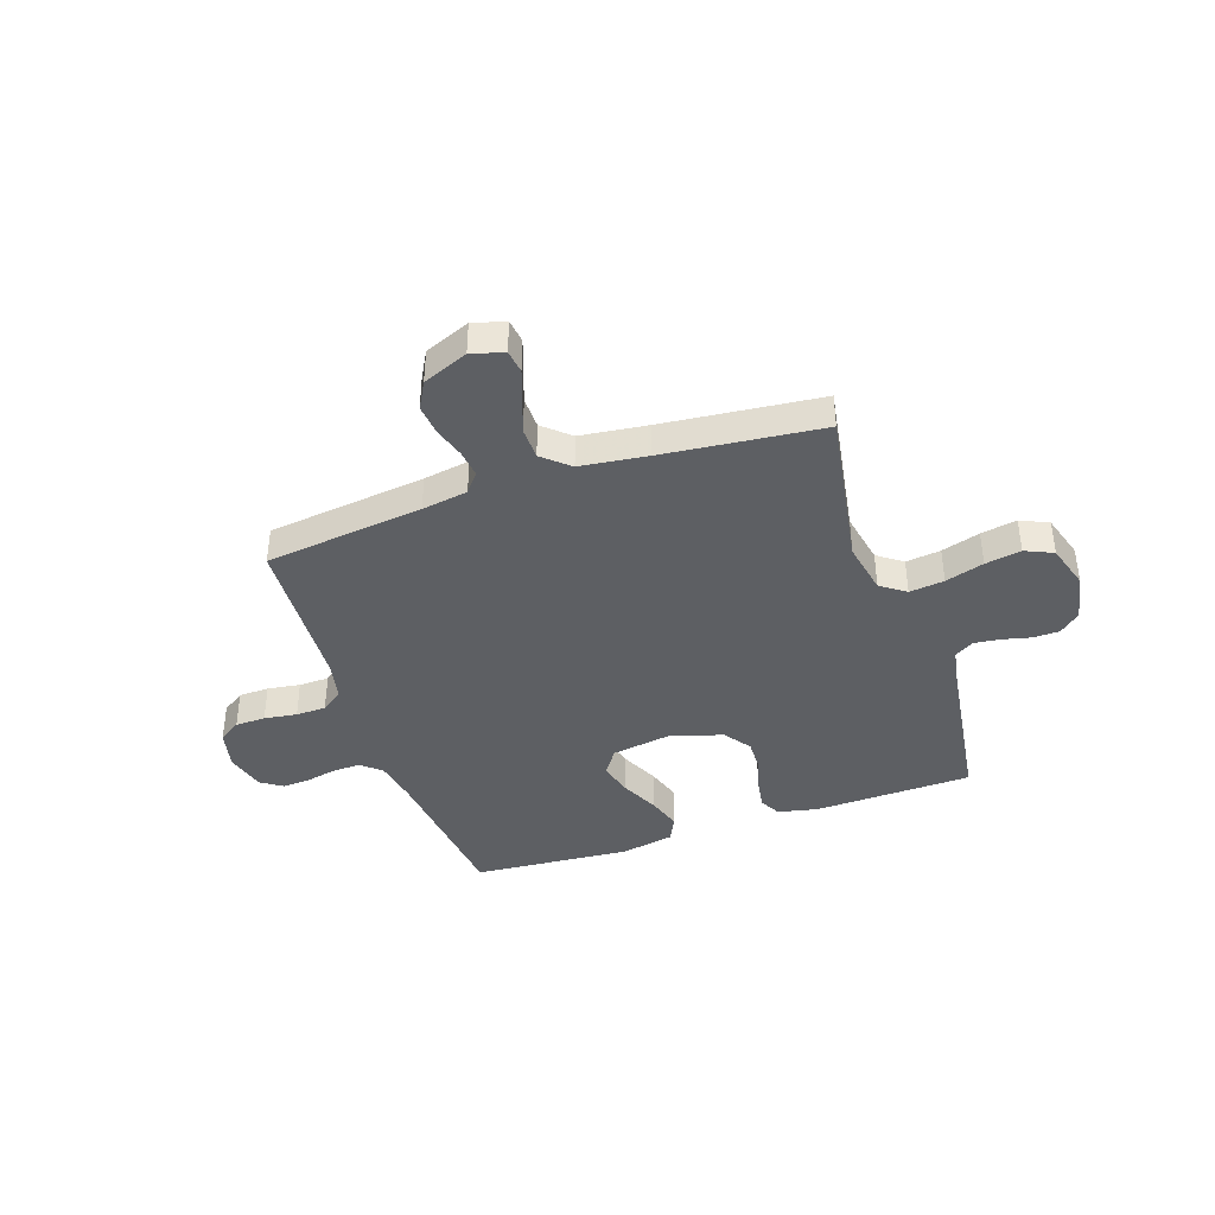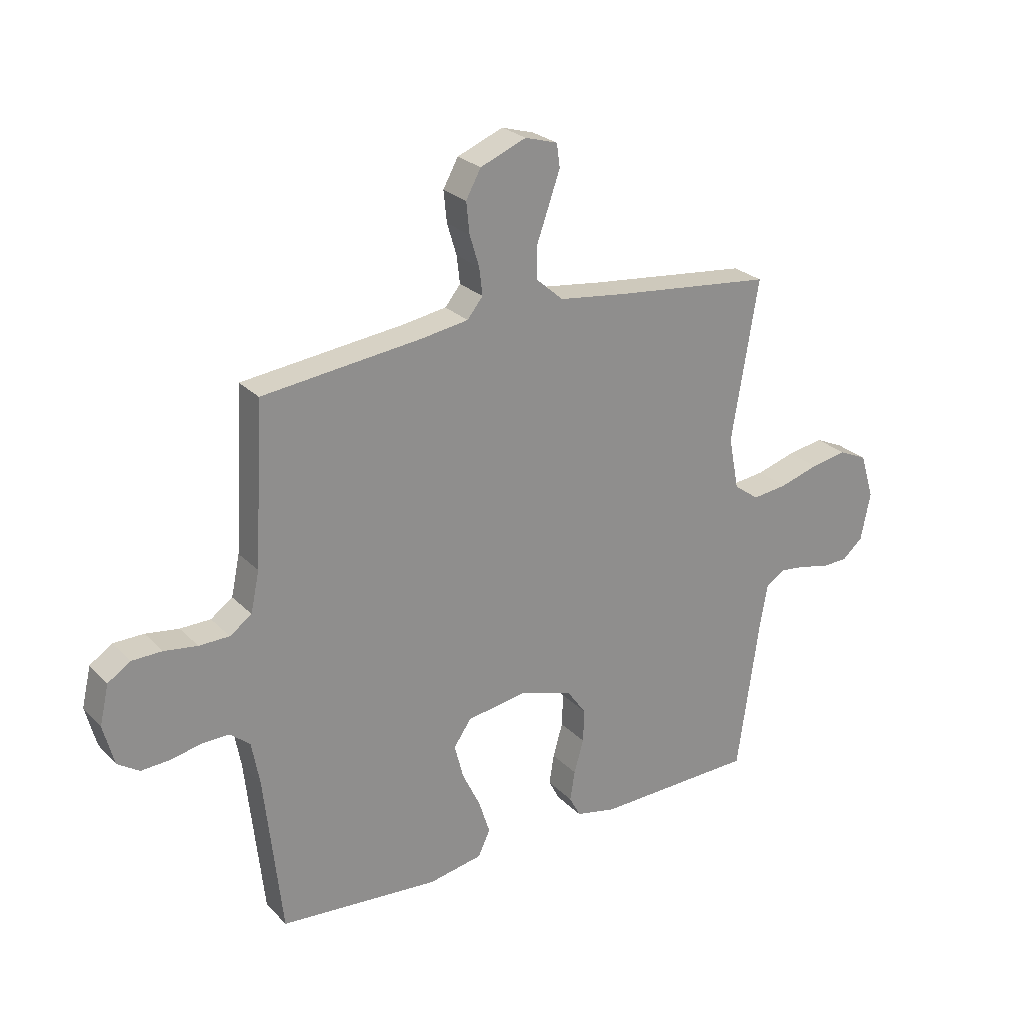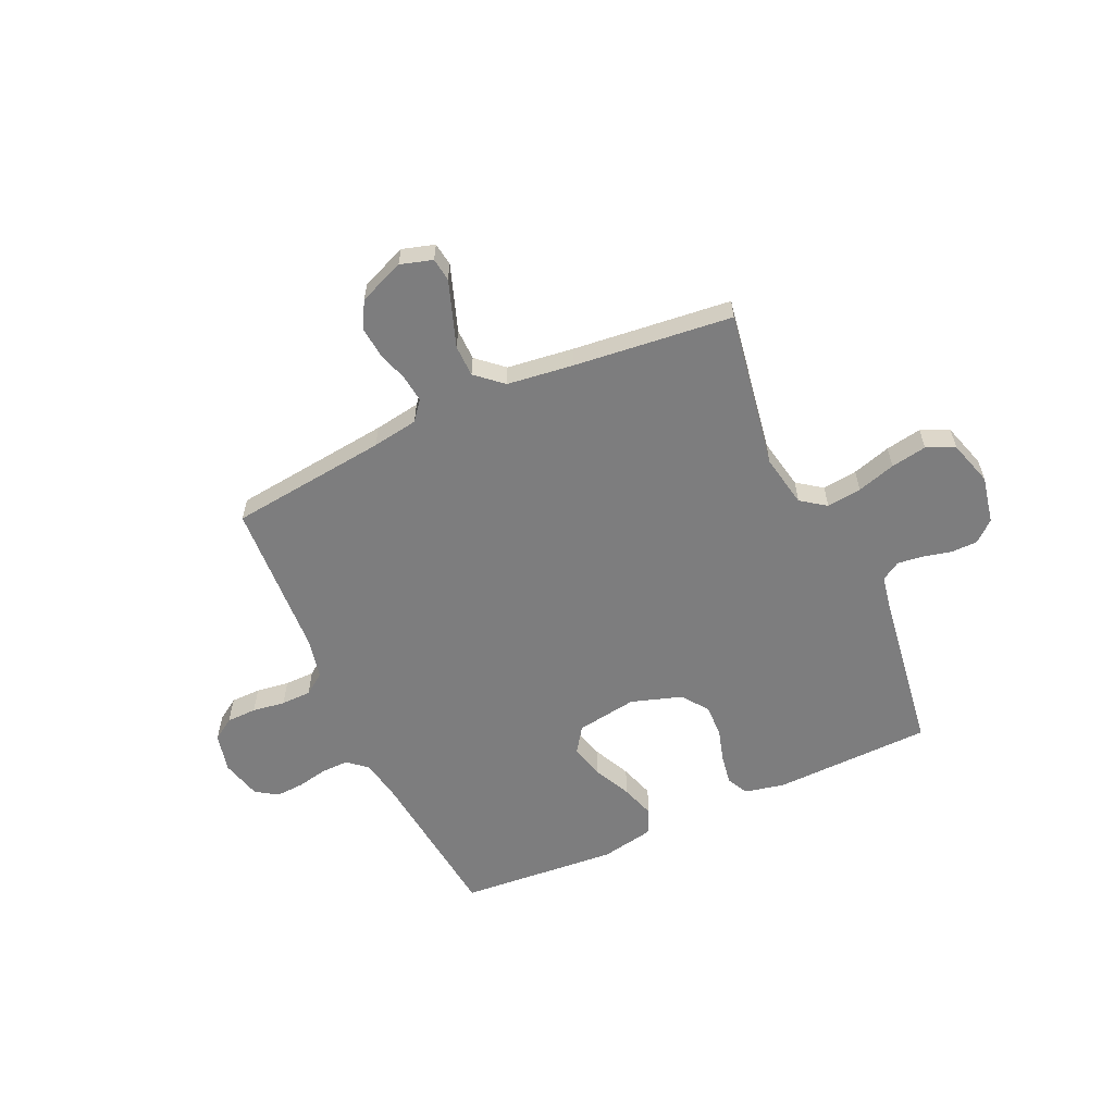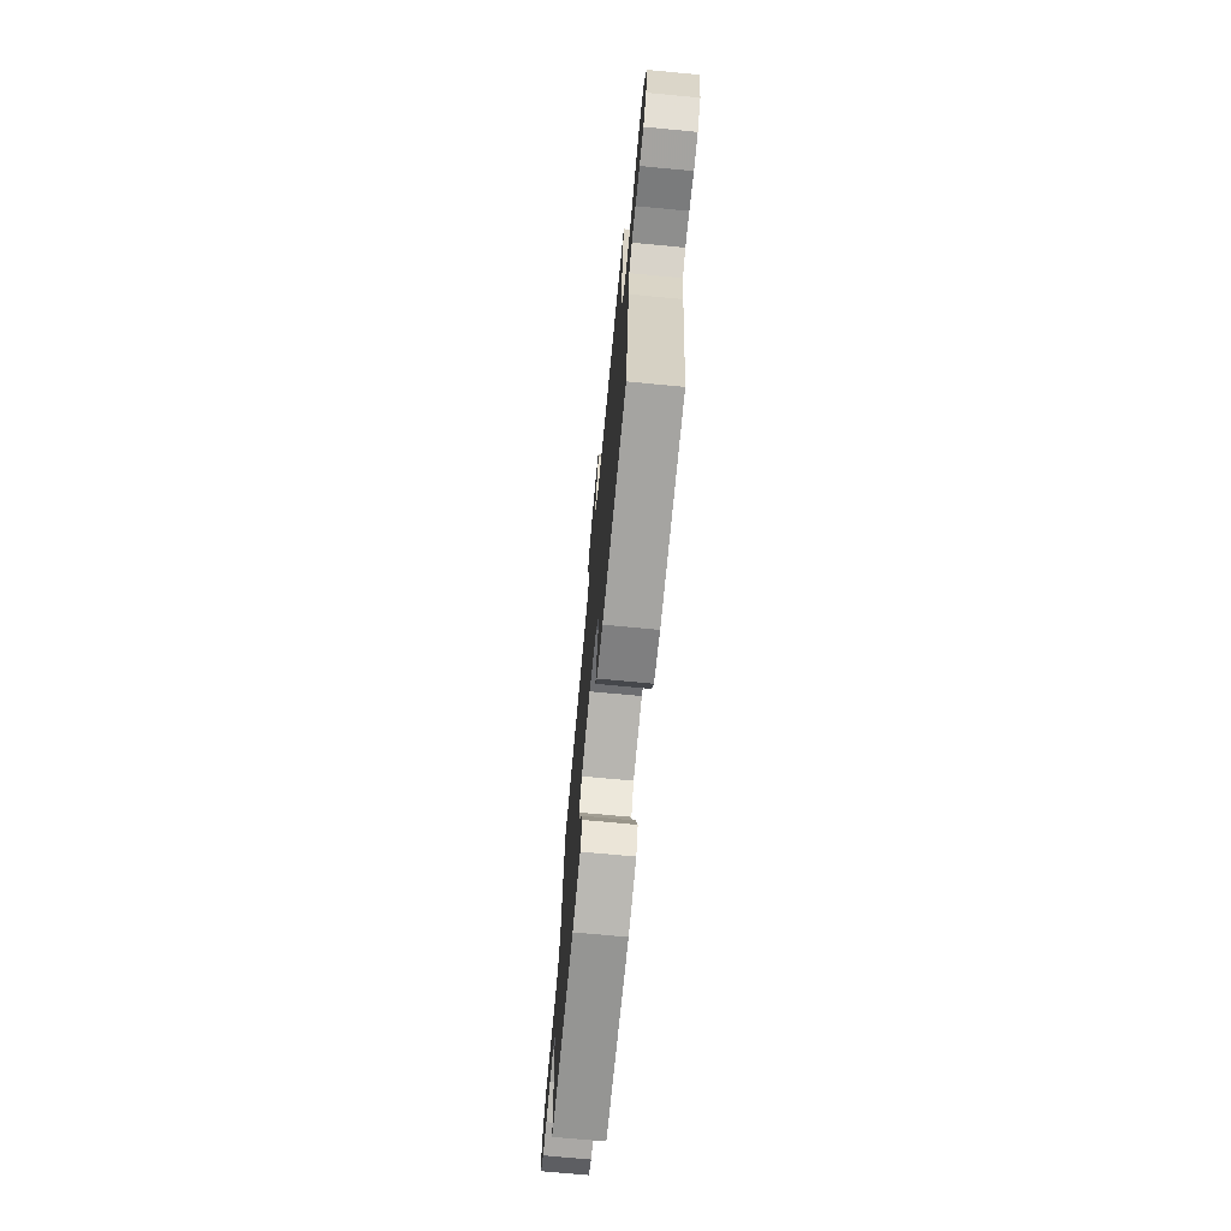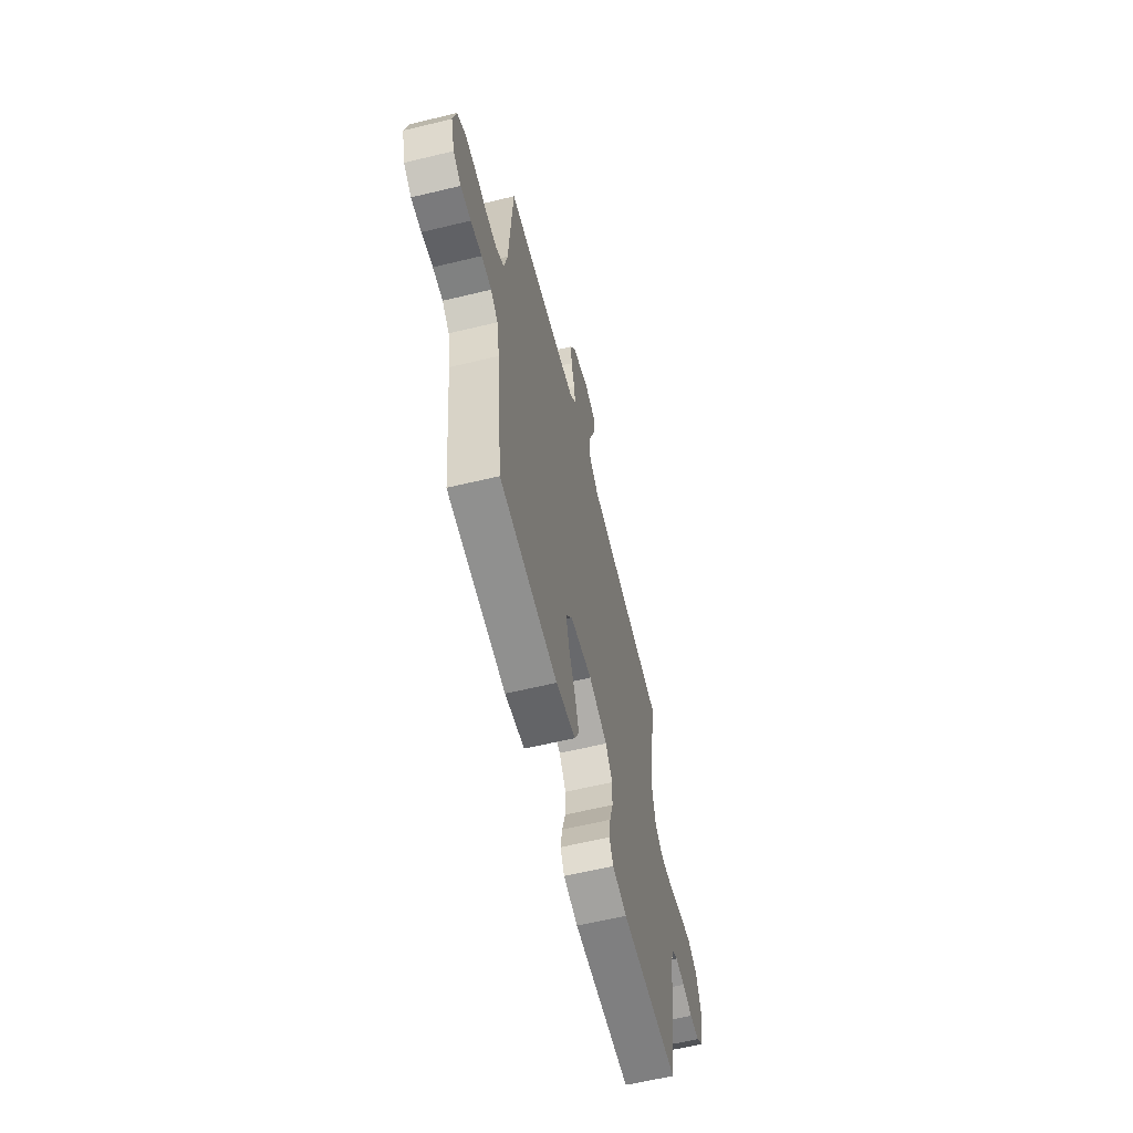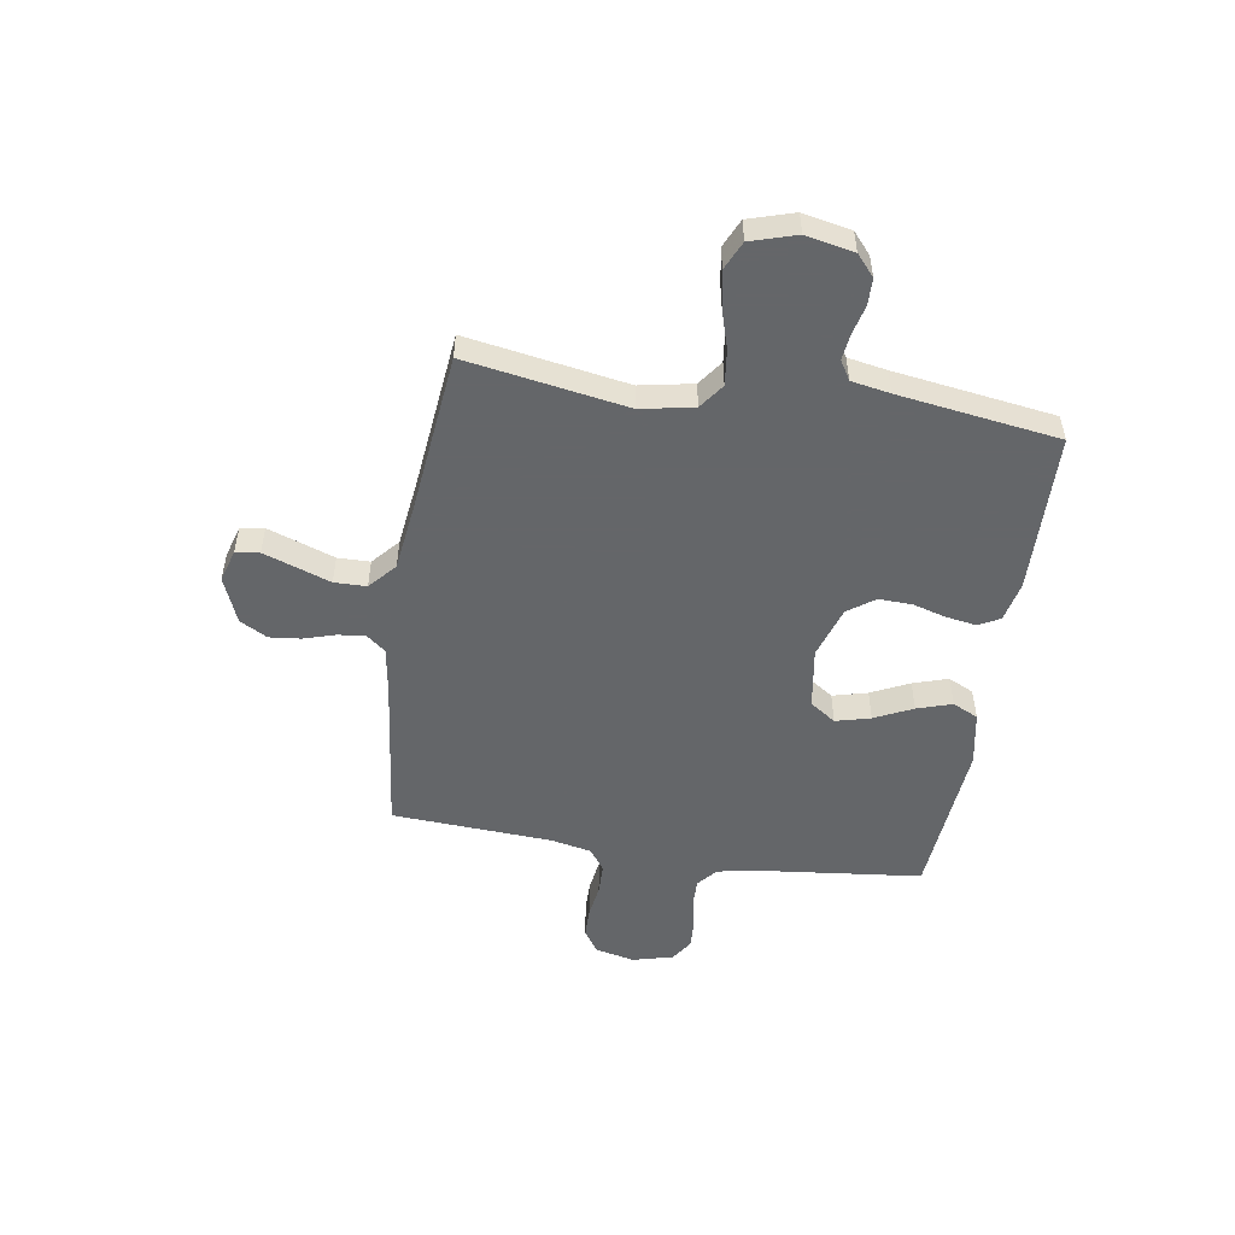
<metadata>
{"format":"obj","ext":"obj","renderer":"f3d","projection":"perspective","resolution":1024,"background":"white","views":[{"elev":-40.4,"azim":18.9,"up":"+Y"},{"elev":25.4,"azim":-33.0,"up":"+Z"},{"elev":-59.1,"azim":24.5,"up":"+Y"},{"elev":-71.9,"azim":84.6,"up":"+Z"},{"elev":-61.3,"azim":-76.2,"up":"+Z"},{"elev":-51.7,"azim":81.0,"up":"+Y"}]}
</metadata>
<code>
v 0.5 0.07 0.5
v 0.45 0.07 0.2
v 0.469 0.07 0.101
v 0.516 0.07 0.067
v 0.582 0.07 0.075
v 0.655 0.07 0.097
v 0.723 0.07 0.109
v 0.776 0.07 0.085
v 0.802 0.07 0
v 0.784 0.07 -0.09
v 0.745 0.07 -0.124
v 0.695 0.07 -0.125
v 0.641 0.07 -0.112
v 0.592 0.07 -0.106
v 0.556 0.07 -0.128
v 0.543 0.07 -0.2
v 0.5 0.07 -0.5
v 0.2 0.07 -0.508
v 0.125 0.07 -0.492
v 0.104 0.07 -0.452
v 0.113 0.07 -0.396
v 0.131 0.07 -0.333
v 0.133 0.07 -0.271
v 0.097 0.07 -0.221
v 0 0.07 -0.19
v -0.115 0.07 -0.208
v -0.148 0.07 -0.256
v -0.131 0.07 -0.321
v -0.097 0.07 -0.392
v -0.076 0.07 -0.457
v -0.099 0.07 -0.505
v -0.2 0.07 -0.524
v -0.5 0.07 -0.5
v -0.533 0.07 -0.2
v -0.548 0.07 -0.118
v -0.585 0.07 -0.087
v -0.637 0.07 -0.088
v -0.695 0.07 -0.1
v -0.748 0.07 -0.103
v -0.789 0.07 -0.076
v -0.809 0.07 0
v -0.792 0.07 0.074
v -0.75 0.07 0.102
v -0.693 0.07 0.103
v -0.631 0.07 0.094
v -0.574 0.07 0.095
v -0.533 0.07 0.124
v -0.517 0.07 0.2
v -0.5 0.07 0.5
v -0.2 0.07 0.535
v -0.113 0.07 0.549
v -0.084 0.07 0.585
v -0.09 0.07 0.636
v -0.108 0.07 0.695
v -0.114 0.07 0.753
v -0.086 0.07 0.804
v 0 0.07 0.839
v 0.061 0.07 0.821
v 0.067 0.07 0.777
v 0.046 0.07 0.717
v 0.023 0.07 0.652
v 0.024 0.07 0.592
v 0.074 0.07 0.548
v 0.2 0.07 0.532
v 0.5 0 0.5
v 0.45 0 0.2
v 0.469 0 0.101
v 0.516 0 0.067
v 0.582 0 0.075
v 0.655 0 0.097
v 0.723 0 0.109
v 0.776 0 0.085
v 0.802 0 0
v 0.784 0 -0.09
v 0.745 0 -0.124
v 0.695 0 -0.125
v 0.641 0 -0.112
v 0.592 0 -0.106
v 0.556 0 -0.128
v 0.543 0 -0.2
v 0.5 0 -0.5
v 0.2 0 -0.508
v 0.125 0 -0.492
v 0.104 0 -0.452
v 0.113 0 -0.396
v 0.131 0 -0.333
v 0.133 0 -0.271
v 0.097 0 -0.221
v 0 0 -0.19
v -0.115 0 -0.208
v -0.148 0 -0.256
v -0.131 0 -0.321
v -0.097 0 -0.392
v -0.076 0 -0.457
v -0.099 0 -0.505
v -0.2 0 -0.524
v -0.5 0 -0.5
v -0.533 0 -0.2
v -0.548 0 -0.118
v -0.585 0 -0.087
v -0.637 0 -0.088
v -0.695 0 -0.1
v -0.748 0 -0.103
v -0.789 0 -0.076
v -0.809 0 0
v -0.792 0 0.074
v -0.75 0 0.102
v -0.693 0 0.103
v -0.631 0 0.094
v -0.574 0 0.095
v -0.533 0 0.124
v -0.517 0 0.2
v -0.5 0 0.5
v -0.2 0 0.535
v -0.113 0 0.549
v -0.084 0 0.585
v -0.09 0 0.636
v -0.108 0 0.695
v -0.114 0 0.753
v -0.086 0 0.804
v 0 0 0.839
v 0.061 0 0.821
v 0.067 0 0.777
v 0.046 0 0.717
v 0.023 0 0.652
v 0.024 0 0.592
v 0.074 0 0.548
v 0.2 0 0.532
f 58 59 60 61
f 56 57 58 61
f 56 61 62
f 53 54 55 56
f 52 53 56 62
f 51 52 62 63
f 48 49 50
f 47 48 50 51
f 42 43 44 45
f 42 45 46
f 41 42 46
f 40 41 46
f 37 38 39 40
f 36 37 40 46
f 35 36 46 47
f 31 32 33 34
f 28 29 30 31
f 27 28 31 34
f 26 27 34 35
f 19 20 21 22
f 17 18 19 22
f 16 17 22 23
f 15 16 23 24
f 10 11 12 13
f 10 13 14
f 9 10 14
f 8 9 14
f 5 6 7 8
f 4 5 8 14
f 3 4 14 15
f 64 1 2
f 64 2 3
f 25 26 35 47
f 47 51 63 64
f 24 25 47 64
f 3 15 24 64
f 125 124 123 122
f 125 122 121 120
f 126 125 120
f 120 119 118 117
f 126 120 117 116
f 127 126 116 115
f 114 113 112
f 115 114 112 111
f 109 108 107 106
f 110 109 106
f 110 106 105
f 110 105 104
f 104 103 102 101
f 110 104 101 100
f 111 110 100 99
f 98 97 96 95
f 95 94 93 92
f 98 95 92 91
f 99 98 91 90
f 86 85 84 83
f 86 83 82 81
f 87 86 81 80
f 88 87 80 79
f 77 76 75 74
f 78 77 74
f 78 74 73
f 78 73 72
f 72 71 70 69
f 78 72 69 68
f 79 78 68 67
f 66 65 128
f 67 66 128
f 111 99 90 89
f 128 127 115 111
f 128 111 89 88
f 128 88 79 67
f 1 65 66 2
f 2 66 67 3
f 3 67 68 4
f 4 68 69 5
f 5 69 70 6
f 6 70 71 7
f 7 71 72 8
f 8 72 73 9
f 9 73 74 10
f 10 74 75 11
f 11 75 76 12
f 12 76 77 13
f 13 77 78 14
f 14 78 79 15
f 15 79 80 16
f 16 80 81 17
f 17 81 82 18
f 18 82 83 19
f 19 83 84 20
f 20 84 85 21
f 21 85 86 22
f 22 86 87 23
f 23 87 88 24
f 24 88 89 25
f 25 89 90 26
f 26 90 91 27
f 27 91 92 28
f 28 92 93 29
f 29 93 94 30
f 30 94 95 31
f 31 95 96 32
f 32 96 97 33
f 33 97 98 34
f 34 98 99 35
f 35 99 100 36
f 36 100 101 37
f 37 101 102 38
f 38 102 103 39
f 39 103 104 40
f 40 104 105 41
f 41 105 106 42
f 42 106 107 43
f 43 107 108 44
f 44 108 109 45
f 45 109 110 46
f 46 110 111 47
f 47 111 112 48
f 48 112 113 49
f 49 113 114 50
f 50 114 115 51
f 51 115 116 52
f 52 116 117 53
f 53 117 118 54
f 54 118 119 55
f 55 119 120 56
f 56 120 121 57
f 57 121 122 58
f 58 122 123 59
f 59 123 124 60
f 60 124 125 61
f 61 125 126 62
f 62 126 127 63
f 63 127 128 64
f 64 128 65 1

</code>
